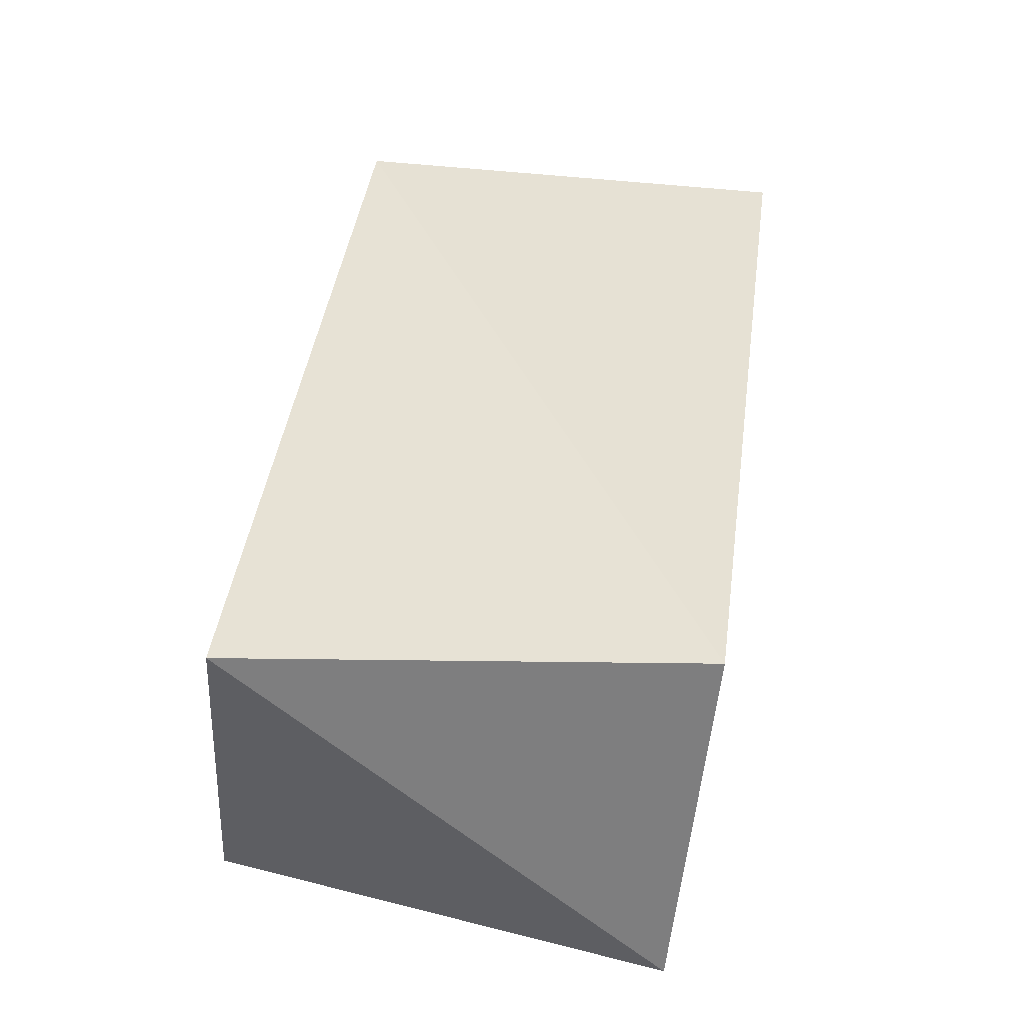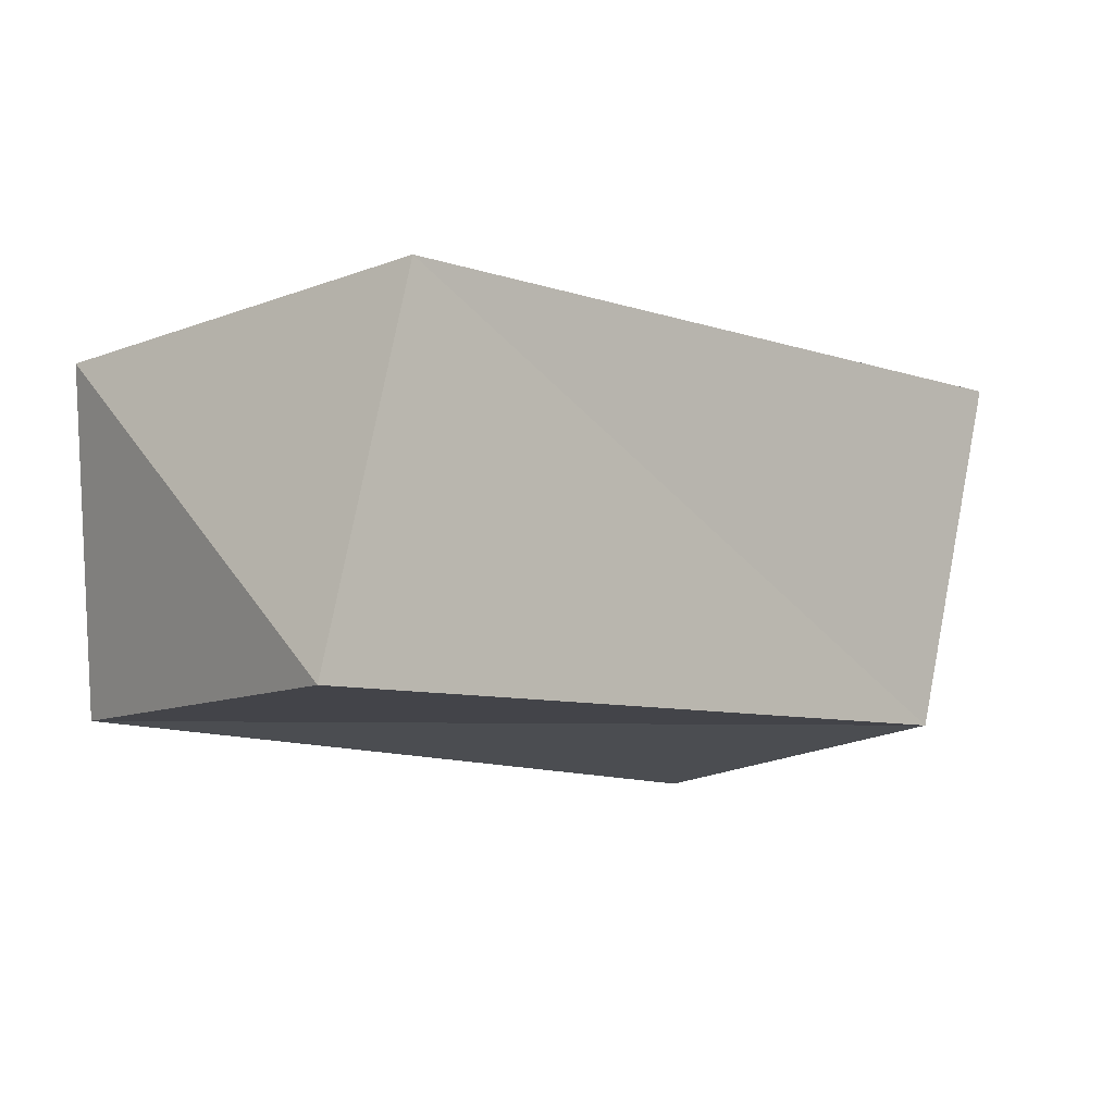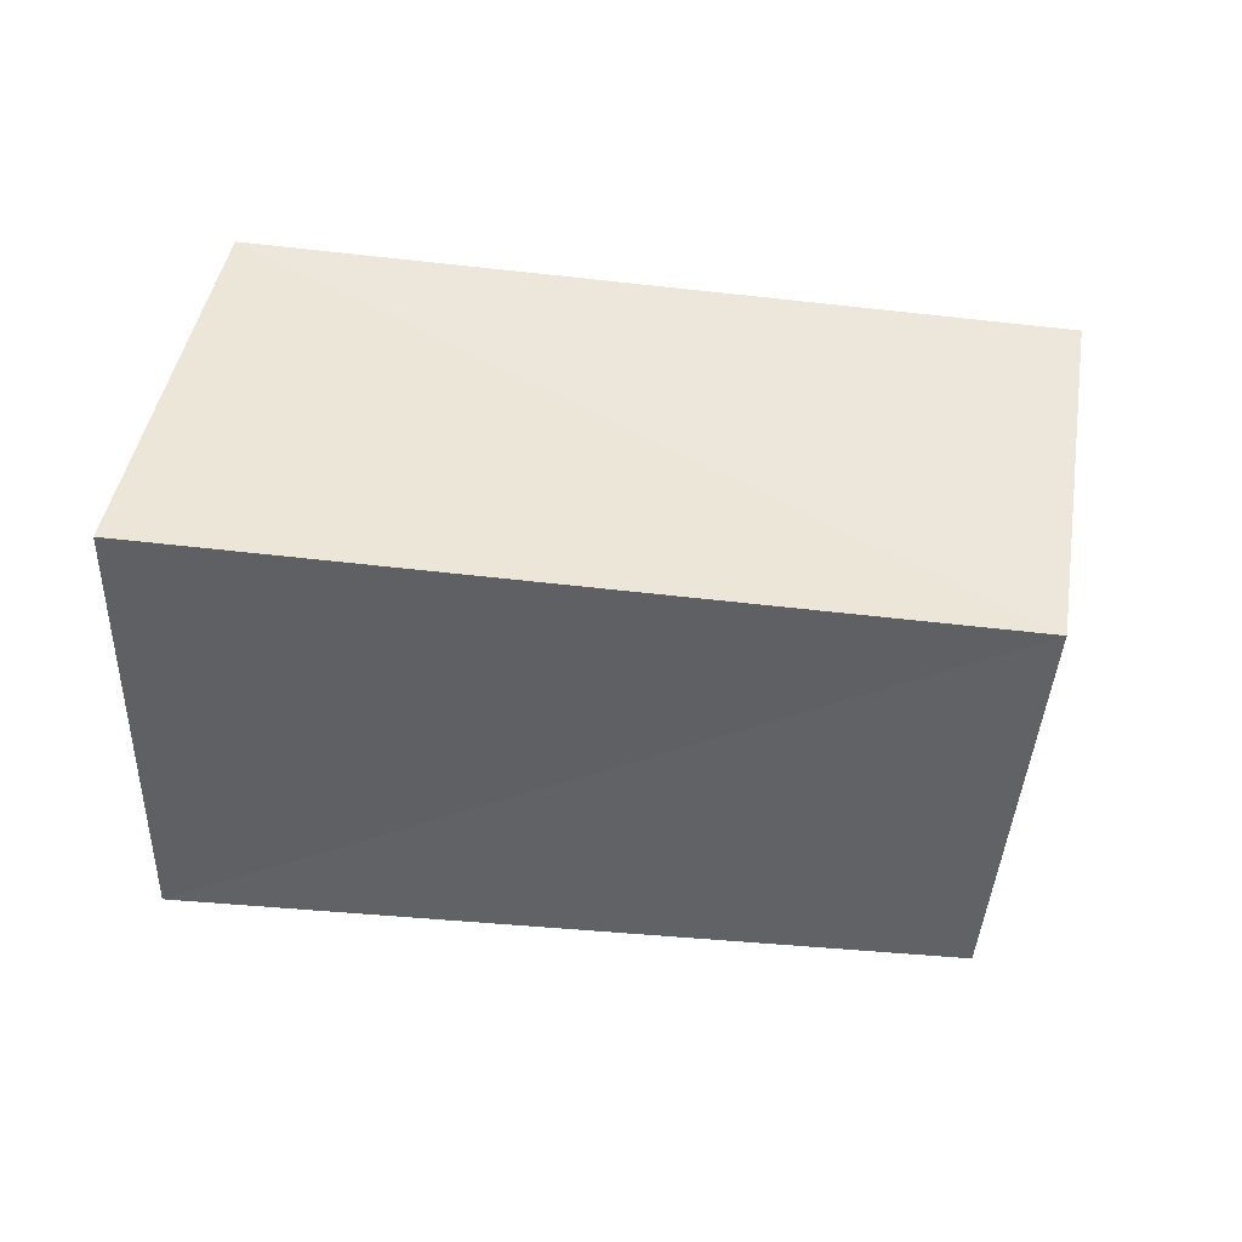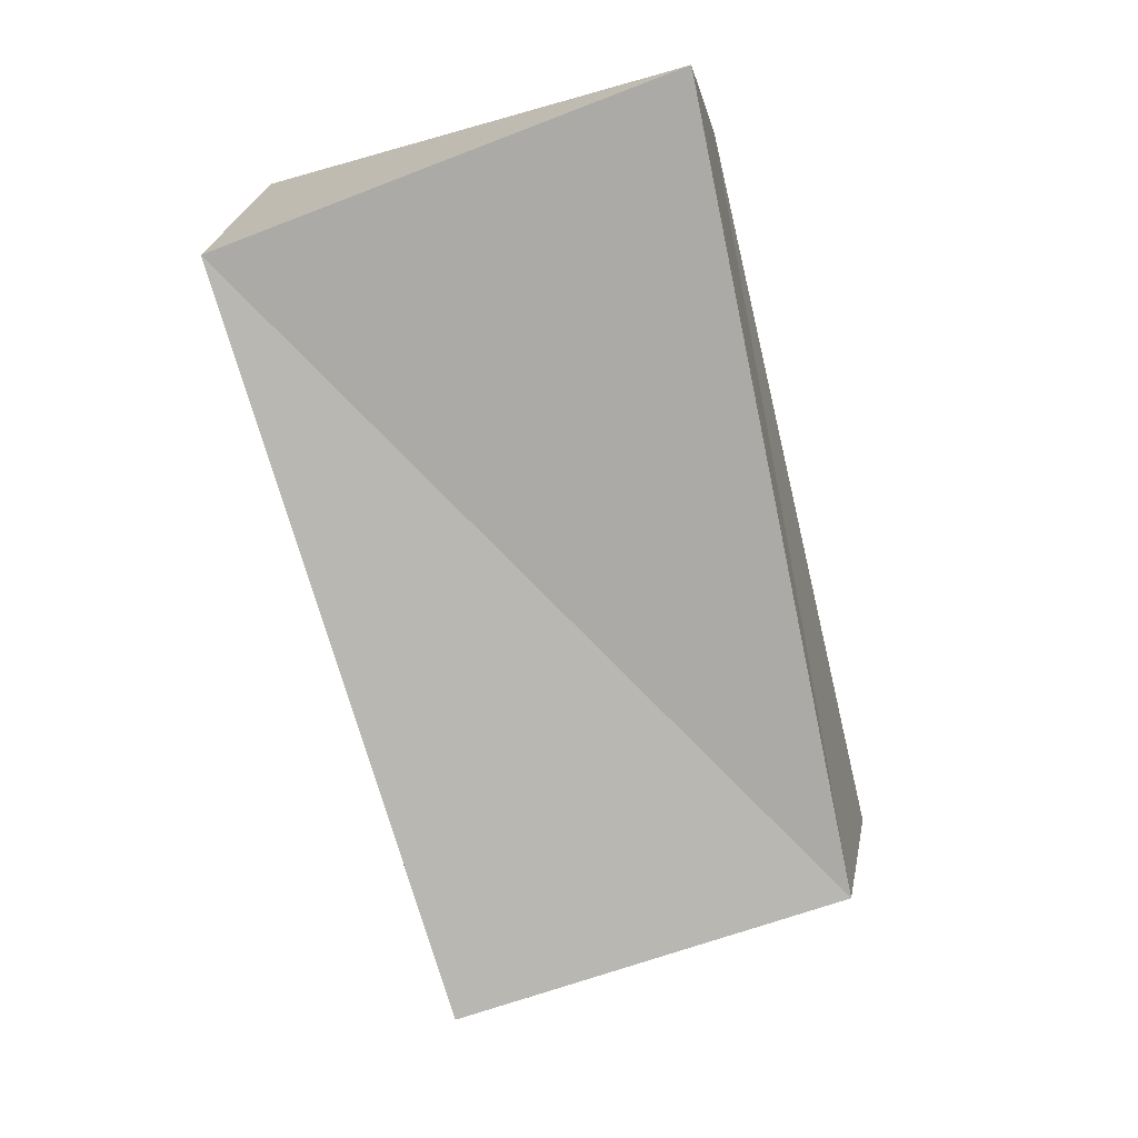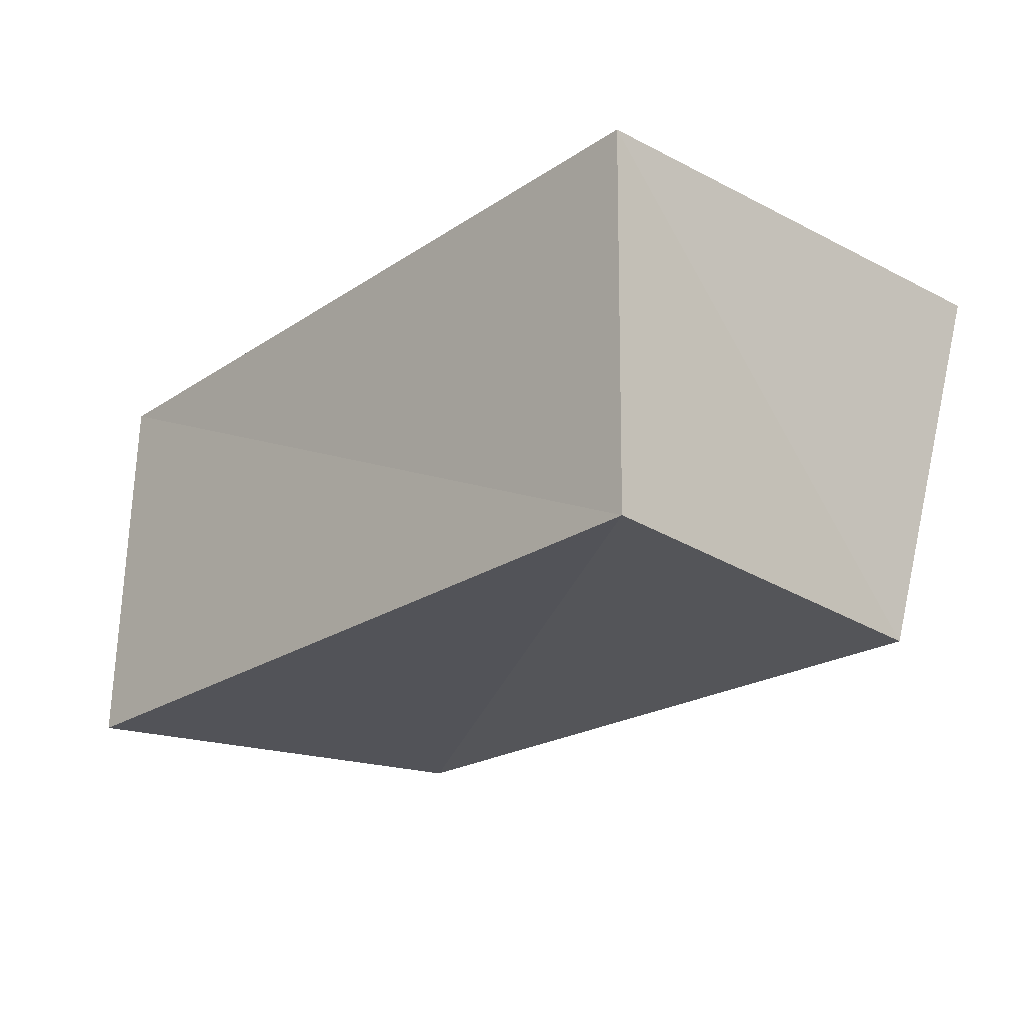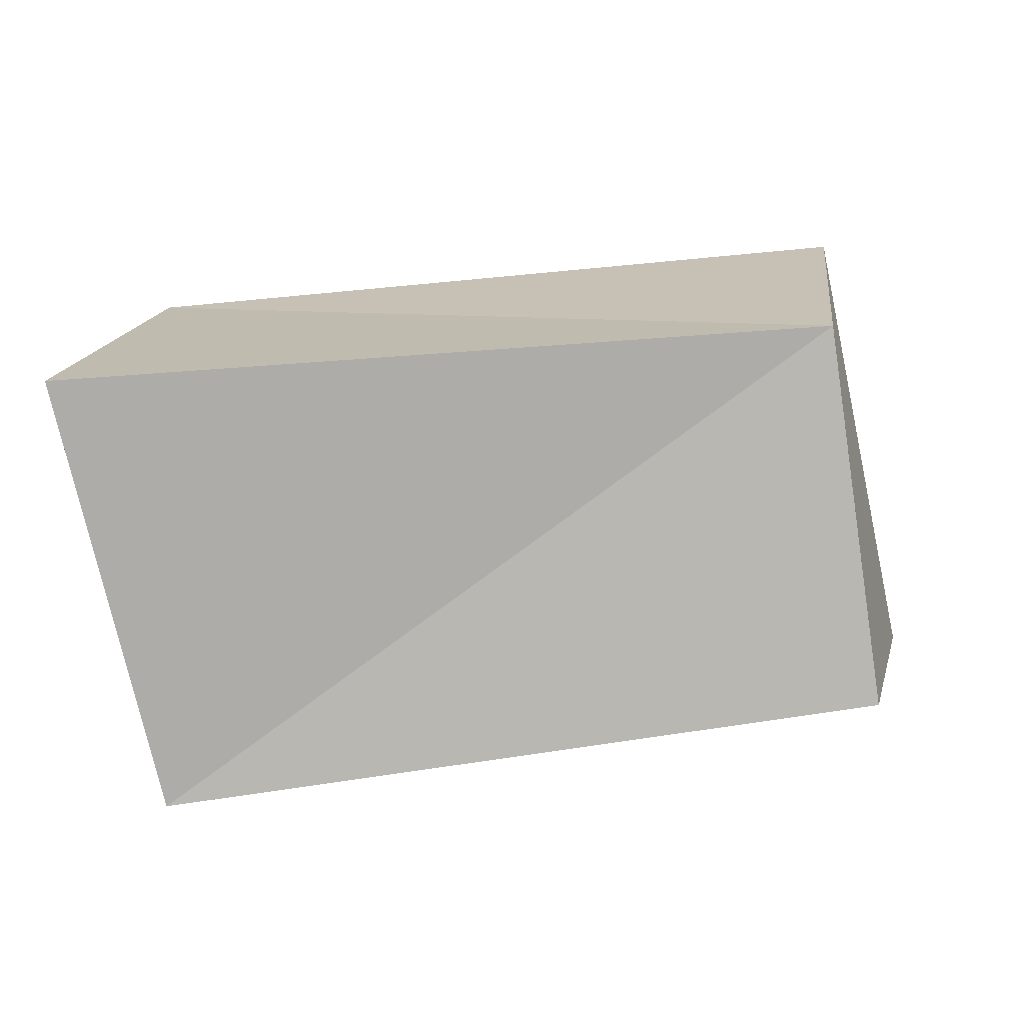
<metadata>
{"format":"obj","ext":"obj","renderer":"f3d","projection":"perspective","resolution":1024,"background":"white","views":[{"elev":39.7,"azim":-83.5,"up":"+Z"},{"elev":-11.8,"azim":-43.4,"up":"+Z"},{"elev":-46.1,"azim":-10.5,"up":"+Z"},{"elev":-79.0,"azim":-78.2,"up":"+Z"},{"elev":-22.7,"azim":44.2,"up":"+Z"},{"elev":-78.3,"azim":3.6,"up":"+Z"}]}
</metadata>
<code>
v -0.05398 0.03786 -0.02711
v 0.0538 -0.03133 -0.02475
v -0.06482 -0.0311 -0.03022
v 0.0612 -0.03906 0.02963
v -0.06189 0.03352 0.02456
v 0.07117 0.0326 0.02585
v 0.05842 0.02748 -0.02938
v -0.05526 -0.03604 0.02474
f 8 5 3
f 2 8 3
f 3 5 1
f 1 2 3
f 8 6 5
f 4 8 2
f 4 6 8
f 5 6 1
f 7 2 1
f 1 6 7
f 7 4 2
f 6 4 7

</code>
